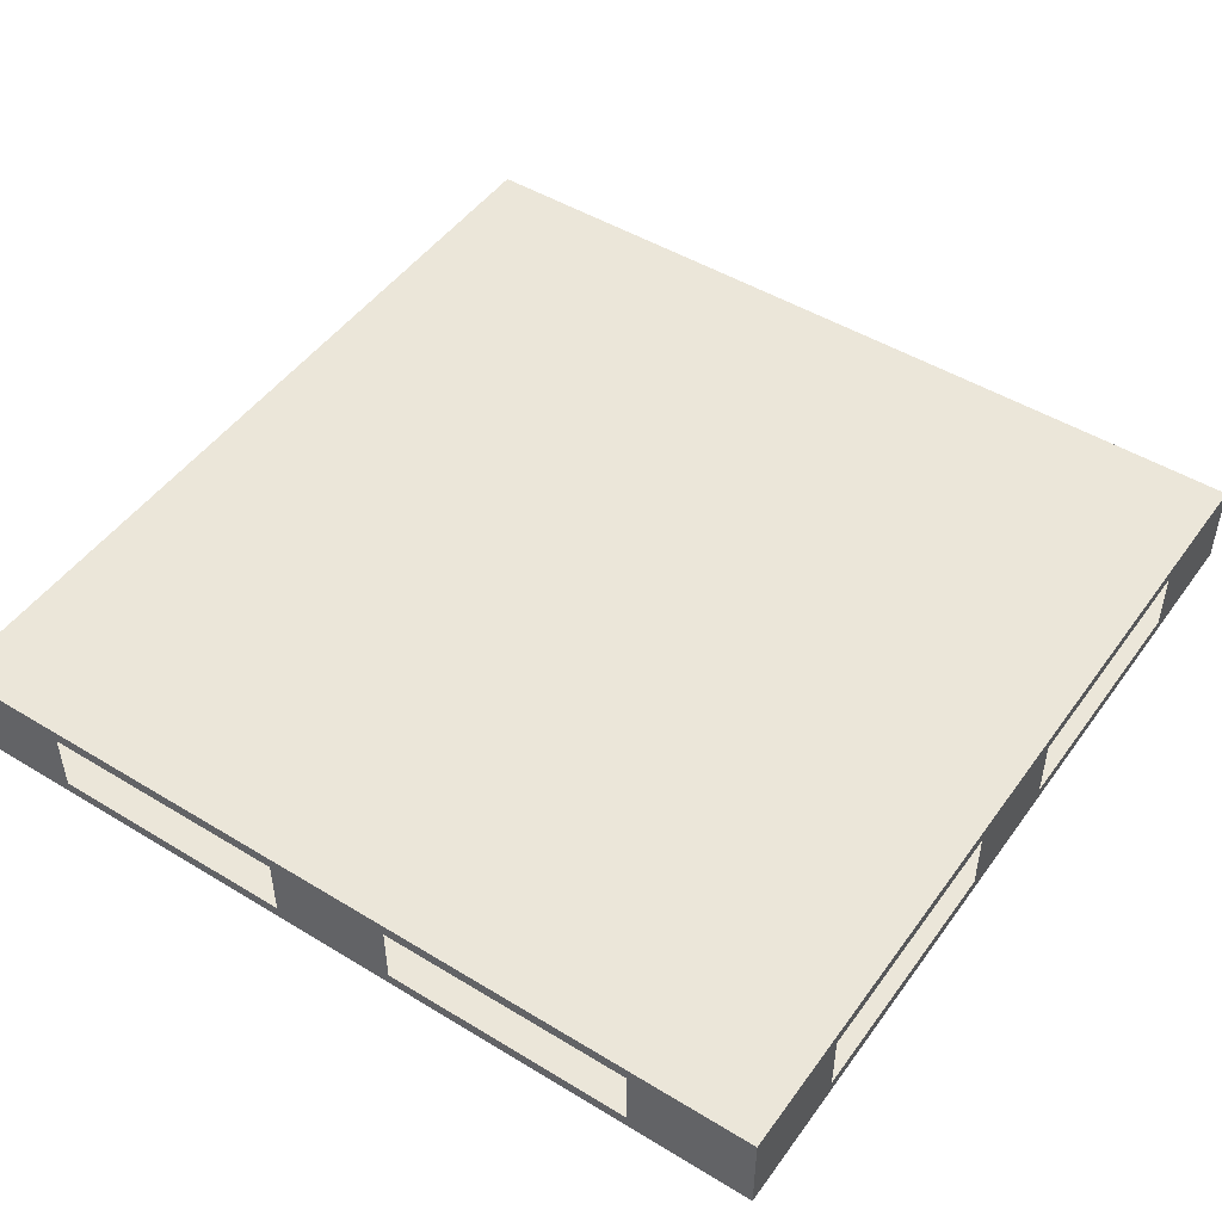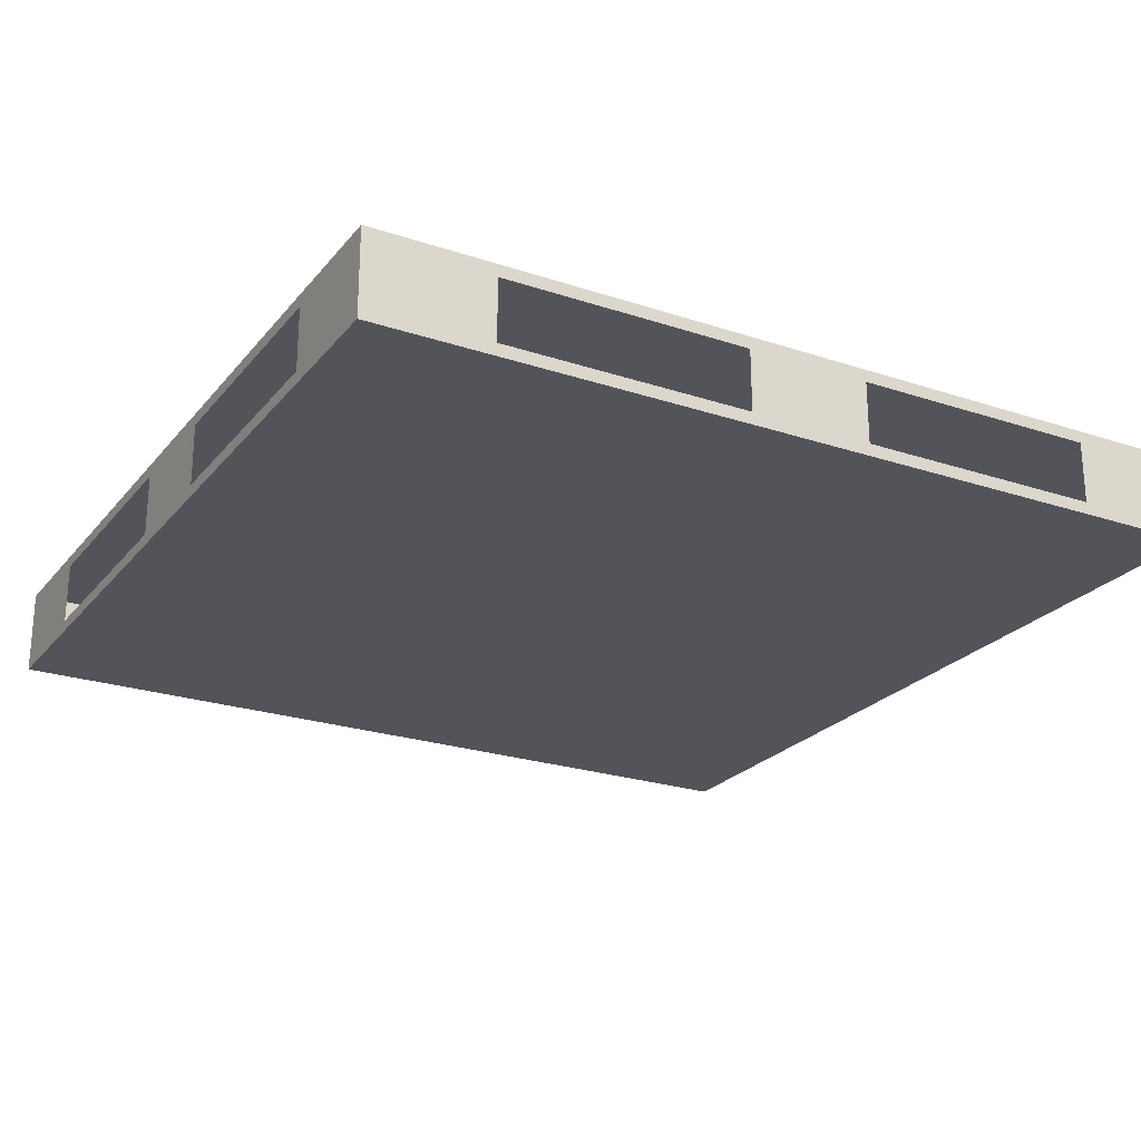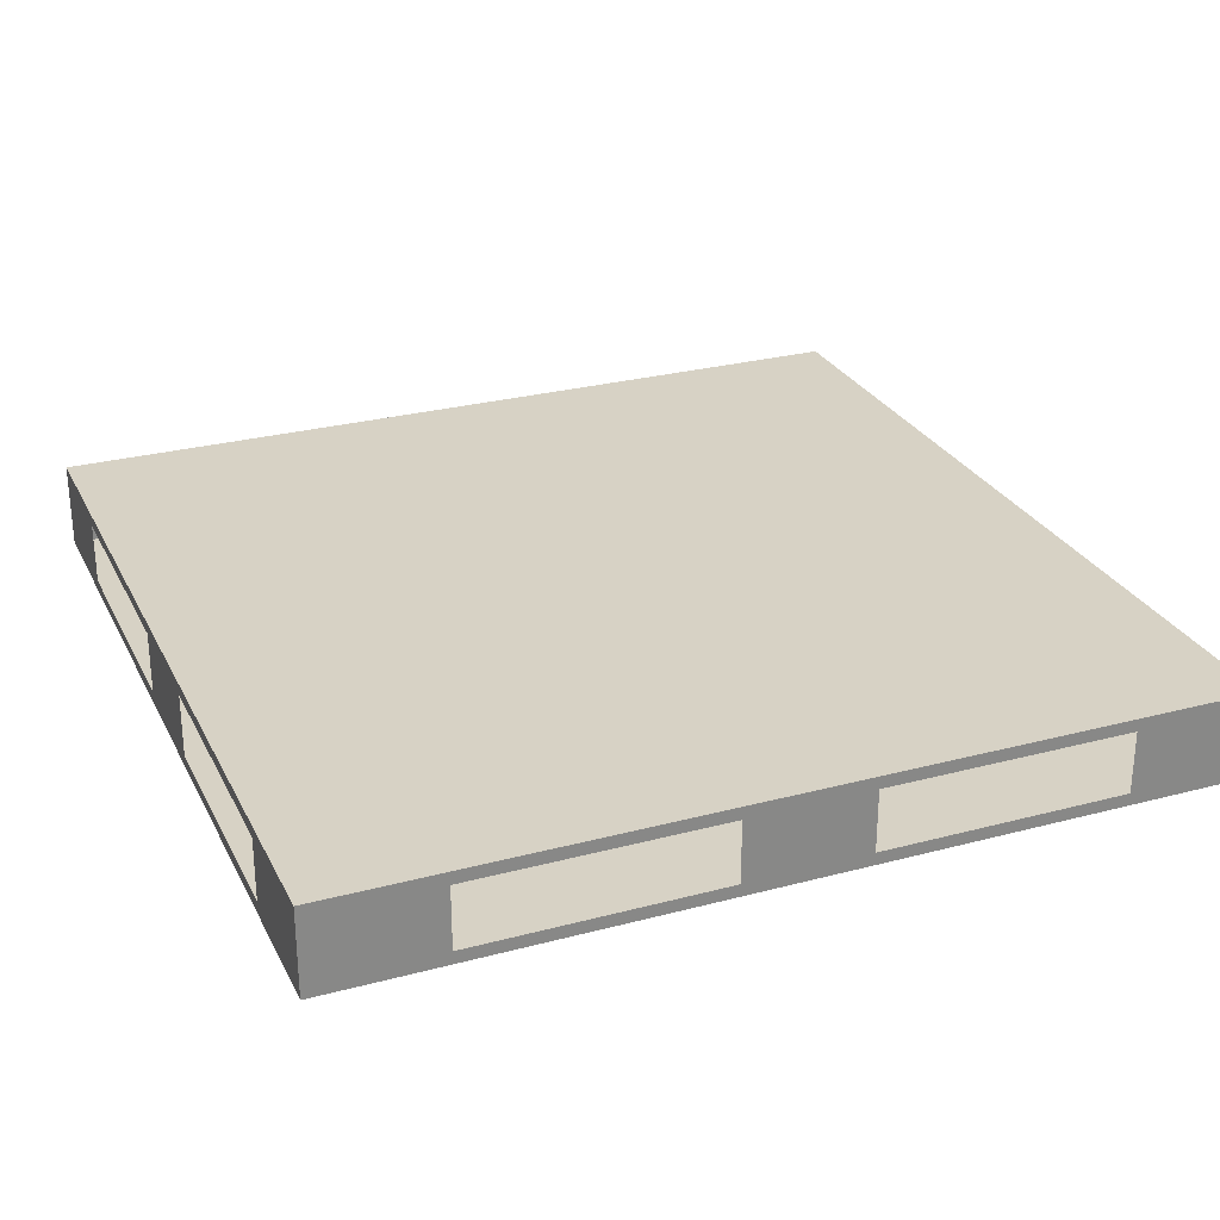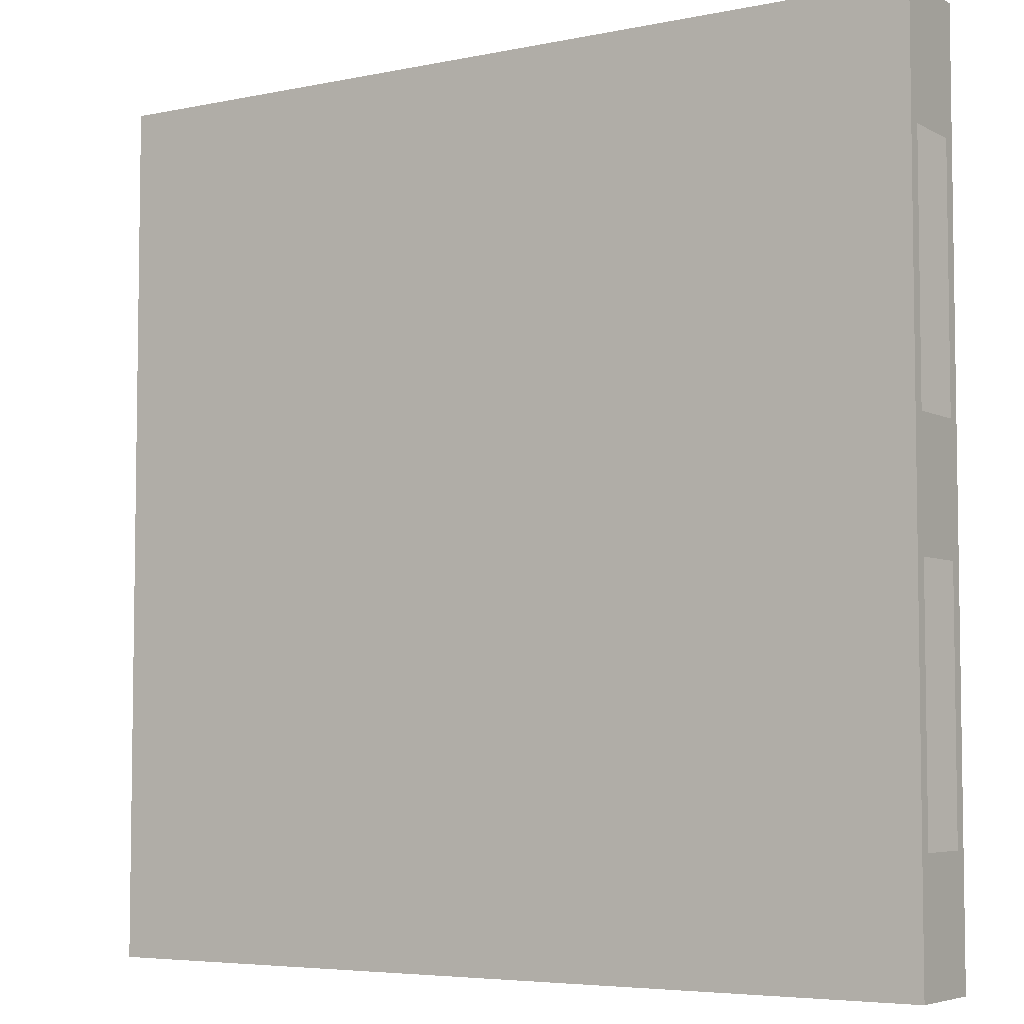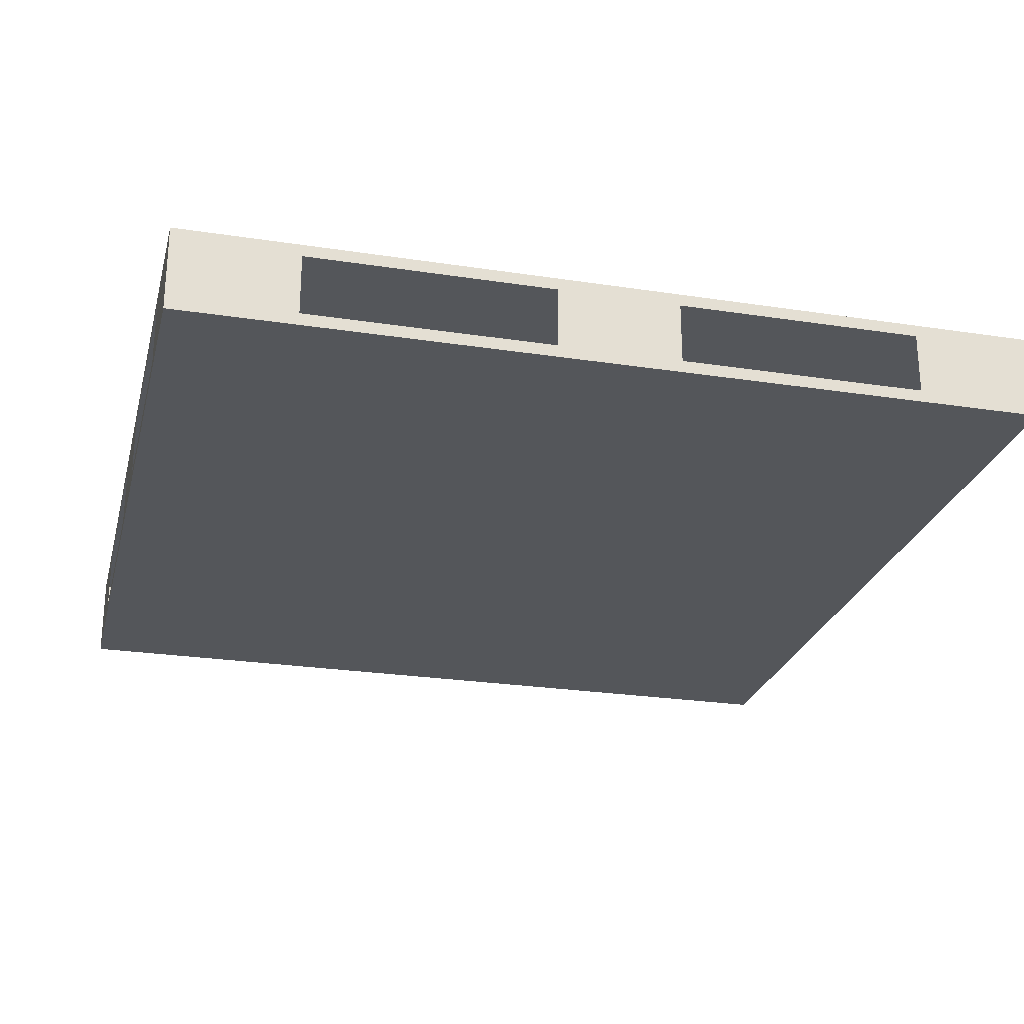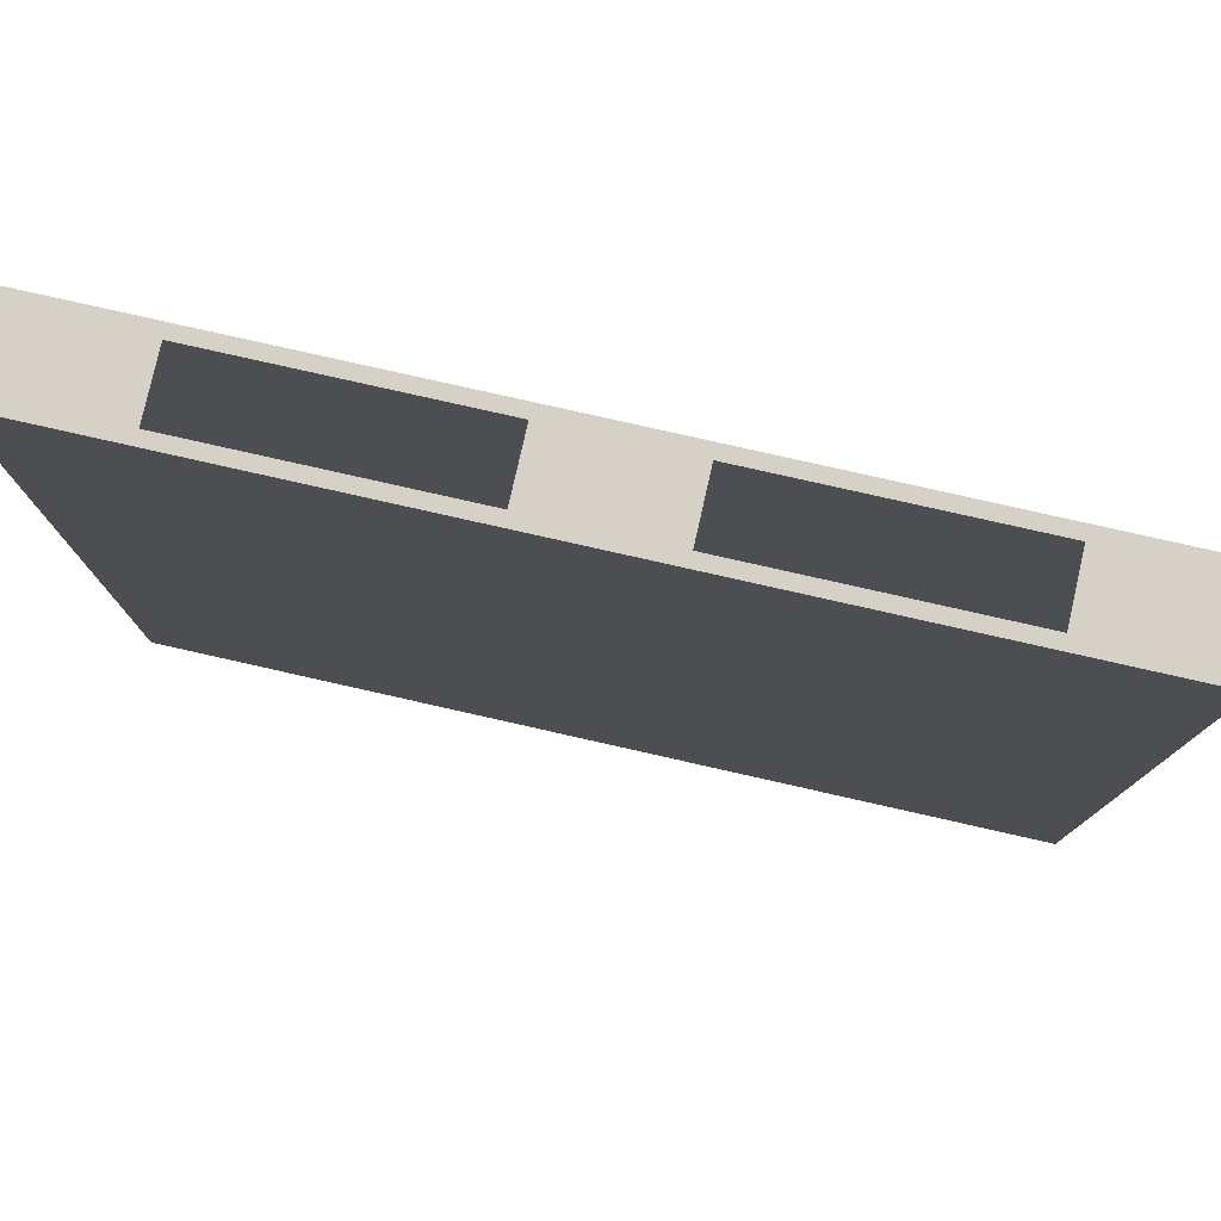
<metadata>
{"format":"obj","ext":"obj","renderer":"f3d","projection":"perspective","resolution":1024,"background":"white","views":[{"elev":48.4,"azim":-145.8,"up":"+Y"},{"elev":-23.8,"azim":60.9,"up":"+Y"},{"elev":27.5,"azim":67.8,"up":"+Y"},{"elev":-5.3,"azim":-147.0,"up":"+Z"},{"elev":-25.3,"azim":-13.9,"up":"+Y"},{"elev":79.1,"azim":-167.3,"up":"+Z"}]}
</metadata>
<code>
v -123.6 9.186 82.12
v -123.6 12.04 82.12
v -123.6 14.9 82.12
v -123.6 17.76 82.12
v -123.6 20.61 82.12
v -123.6 23.47 82.12
v -123.6 26.33 82.12
v -123.6 29.19 82.12
v -95.07 9.186 82.12
v -95.07 12.04 82.12
v -95.07 14.9 82.12
v -95.07 17.76 82.12
v -95.07 20.61 82.12
v -95.07 23.47 82.12
v -95.07 26.33 82.12
v -95.07 29.19 82.12
v -66.5 9.186 82.12
v -66.5 12.04 82.12
v -66.5 14.9 82.12
v -66.5 17.76 82.12
v -66.5 20.61 82.12
v -66.5 23.47 82.12
v -66.5 26.33 82.12
v -66.5 29.19 82.12
v -37.93 9.186 82.12
v -37.93 12.04 82.12
v -37.93 14.9 82.12
v -37.93 17.76 82.12
v -37.93 20.61 82.12
v -37.93 23.47 82.12
v -37.93 26.33 82.12
v -37.93 29.19 82.12
v -9.356 9.186 82.12
v -9.356 12.04 82.12
v -9.356 14.9 82.12
v -9.356 17.76 82.12
v -9.356 20.61 82.12
v -9.356 23.47 82.12
v -9.356 26.33 82.12
v -9.356 29.19 82.12
v 19.22 9.186 82.12
v 19.22 12.04 82.12
v 19.22 14.9 82.12
v 19.22 17.76 82.12
v 19.22 20.61 82.12
v 19.22 23.47 82.12
v 19.22 26.33 82.12
v 19.22 29.19 82.12
v 47.79 9.186 82.12
v 47.79 12.04 82.12
v 47.79 14.9 82.12
v 47.79 17.76 82.12
v 47.79 20.61 82.12
v 47.79 23.47 82.12
v 47.79 26.33 82.12
v 47.79 29.19 82.12
v 76.36 9.186 82.12
v 76.36 12.04 82.12
v 76.36 14.9 82.12
v 76.36 17.76 82.12
v 76.36 20.61 82.12
v 76.36 23.47 82.12
v 76.36 26.33 82.12
v 76.36 29.19 82.12
v 76.36 9.186 53.55
v 76.36 12.04 53.55
v 76.36 14.9 53.55
v 76.36 17.76 53.55
v 76.36 20.61 53.55
v 76.36 23.47 53.55
v 76.36 26.33 53.55
v 76.36 29.19 53.55
v 76.36 9.186 24.98
v 76.36 12.04 24.98
v 76.36 14.9 24.98
v 76.36 17.76 24.98
v 76.36 20.61 24.98
v 76.36 23.47 24.98
v 76.36 26.33 24.98
v 76.36 29.19 24.98
v 76.36 9.186 -3.594
v 76.36 12.04 -3.594
v 76.36 14.9 -3.594
v 76.36 17.76 -3.594
v 76.36 20.61 -3.594
v 76.36 23.47 -3.594
v 76.36 26.33 -3.594
v 76.36 29.19 -3.594
v 76.36 9.186 -32.17
v 76.36 12.04 -32.17
v 76.36 14.9 -32.17
v 76.36 17.76 -32.17
v 76.36 20.61 -32.17
v 76.36 23.47 -32.17
v 76.36 26.33 -32.17
v 76.36 29.19 -32.17
v 76.36 9.186 -60.74
v 76.36 12.04 -60.74
v 76.36 14.9 -60.74
v 76.36 17.76 -60.74
v 76.36 20.61 -60.74
v 76.36 23.47 -60.74
v 76.36 26.33 -60.74
v 76.36 29.19 -60.74
v 76.36 9.186 -89.31
v 76.36 12.04 -89.31
v 76.36 14.9 -89.31
v 76.36 17.76 -89.31
v 76.36 20.61 -89.31
v 76.36 23.47 -89.31
v 76.36 26.33 -89.31
v 76.36 29.19 -89.31
v 76.36 9.186 -117.9
v 76.36 12.04 -117.9
v 76.36 14.9 -117.9
v 76.36 17.76 -117.9
v 76.36 20.61 -117.9
v 76.36 23.47 -117.9
v 76.36 26.33 -117.9
v 76.36 29.19 -117.9
v 47.79 9.186 -117.9
v 47.79 12.04 -117.9
v 47.79 14.9 -117.9
v 47.79 17.76 -117.9
v 47.79 20.61 -117.9
v 47.79 23.47 -117.9
v 47.79 26.33 -117.9
v 47.79 29.19 -117.9
v 19.22 9.186 -117.9
v 19.22 12.04 -117.9
v 19.22 14.9 -117.9
v 19.22 17.76 -117.9
v 19.22 20.61 -117.9
v 19.22 23.47 -117.9
v 19.22 26.33 -117.9
v 19.22 29.19 -117.9
v -9.356 9.186 -117.9
v -9.356 12.04 -117.9
v -9.356 14.9 -117.9
v -9.356 17.76 -117.9
v -9.356 20.61 -117.9
v -9.356 23.47 -117.9
v -9.356 26.33 -117.9
v -9.356 29.19 -117.9
v -37.93 9.186 -117.9
v -37.93 12.04 -117.9
v -37.93 14.9 -117.9
v -37.93 17.76 -117.9
v -37.93 20.61 -117.9
v -37.93 23.47 -117.9
v -37.93 26.33 -117.9
v -37.93 29.19 -117.9
v -66.5 9.186 -117.9
v -66.5 12.04 -117.9
v -66.5 14.9 -117.9
v -66.5 17.76 -117.9
v -66.5 20.61 -117.9
v -66.5 23.47 -117.9
v -66.5 26.33 -117.9
v -66.5 29.19 -117.9
v -95.07 9.186 -117.9
v -95.07 12.04 -117.9
v -95.07 14.9 -117.9
v -95.07 17.76 -117.9
v -95.07 20.61 -117.9
v -95.07 23.47 -117.9
v -95.07 26.33 -117.9
v -95.07 29.19 -117.9
v -123.6 9.186 -117.9
v -123.6 12.04 -117.9
v -123.6 14.9 -117.9
v -123.6 17.76 -117.9
v -123.6 20.61 -117.9
v -123.6 23.47 -117.9
v -123.6 26.33 -117.9
v -123.6 29.19 -117.9
v -123.6 9.186 -89.31
v -123.6 12.04 -89.31
v -123.6 14.9 -89.31
v -123.6 17.76 -89.31
v -123.6 20.61 -89.31
v -123.6 23.47 -89.31
v -123.6 26.33 -89.31
v -123.6 29.19 -89.31
v -123.6 9.186 -60.74
v -123.6 12.04 -60.74
v -123.6 14.9 -60.74
v -123.6 17.76 -60.74
v -123.6 20.61 -60.74
v -123.6 23.47 -60.74
v -123.6 26.33 -60.74
v -123.6 29.19 -60.74
v -123.6 9.186 -32.17
v -123.6 12.04 -32.17
v -123.6 14.9 -32.17
v -123.6 17.76 -32.17
v -123.6 20.61 -32.17
v -123.6 23.47 -32.17
v -123.6 26.33 -32.17
v -123.6 29.19 -32.17
v -123.6 9.186 -3.594
v -123.6 12.04 -3.594
v -123.6 14.9 -3.594
v -123.6 17.76 -3.594
v -123.6 20.61 -3.594
v -123.6 23.47 -3.594
v -123.6 26.33 -3.594
v -123.6 29.19 -3.594
v -123.6 9.186 24.98
v -123.6 12.04 24.98
v -123.6 14.9 24.98
v -123.6 17.76 24.98
v -123.6 20.61 24.98
v -123.6 23.47 24.98
v -123.6 26.33 24.98
v -123.6 29.19 24.98
v -123.6 9.186 53.55
v -123.6 12.04 53.55
v -123.6 14.9 53.55
v -123.6 17.76 53.55
v -123.6 20.61 53.55
v -123.6 23.47 53.55
v -123.6 26.33 53.55
v -123.6 29.19 53.55
v -95.07 29.19 53.55
v -95.07 29.19 24.98
v -95.07 29.19 -3.594
v -95.07 29.19 -32.17
v -95.07 29.19 -60.74
v -95.07 29.19 -89.31
v -66.5 29.19 53.55
v -66.5 29.19 24.98
v -66.5 29.19 -3.594
v -66.5 29.19 -32.17
v -66.5 29.19 -60.74
v -66.5 29.19 -89.31
v -37.93 29.19 53.55
v -37.93 29.19 24.98
v -37.93 29.19 -3.594
v -37.93 29.19 -32.17
v -37.93 29.19 -60.74
v -37.93 29.19 -89.31
v -9.356 29.19 53.55
v -9.356 29.19 24.98
v -9.356 29.19 -3.594
v -9.356 29.19 -32.17
v -9.356 29.19 -60.74
v -9.356 29.19 -89.31
v 19.22 29.19 53.55
v 19.22 29.19 24.98
v 19.22 29.19 -3.594
v 19.22 29.19 -32.17
v 19.22 29.19 -60.74
v 19.22 29.19 -89.31
v 47.79 29.19 53.55
v 47.79 29.19 24.98
v 47.79 29.19 -3.594
v 47.79 29.19 -32.17
v 47.79 29.19 -60.74
v 47.79 29.19 -89.31
v -95.07 9.186 -89.31
v -95.07 9.186 -60.74
v -95.07 9.186 -32.17
v -95.07 9.186 -3.594
v -95.07 9.186 24.98
v -95.07 9.186 53.55
v -66.5 9.186 -89.31
v -66.5 9.186 -60.74
v -66.5 9.186 -32.17
v -66.5 9.186 -3.594
v -66.5 9.186 24.98
v -66.5 9.186 53.55
v -37.93 9.186 -89.31
v -37.93 9.186 -60.74
v -37.93 9.186 -32.17
v -37.93 9.186 -3.594
v -37.93 9.186 24.98
v -37.93 9.186 53.55
v -9.356 9.186 -89.31
v -9.356 9.186 -60.74
v -9.356 9.186 -32.17
v -9.356 9.186 -3.594
v -9.356 9.186 24.98
v -9.356 9.186 53.55
v 19.22 9.186 -89.31
v 19.22 9.186 -60.74
v 19.22 9.186 -32.17
v 19.22 9.186 -3.594
v 19.22 9.186 24.98
v 19.22 9.186 53.55
v 47.79 9.186 -89.31
v 47.79 9.186 -60.74
v 47.79 9.186 -32.17
v 47.79 9.186 -3.594
v 47.79 9.186 24.98
v 47.79 9.186 53.55
o Cube.9
f 9 10 2 1
f 17 18 10 9
f 25 26 18 17
f 33 34 26 25
f 41 42 34 33
f 49 50 42 41
f 57 58 50 49
f 10 11 3 2
f 250 251 245 244
f 256 257 251 250
f 34 35 27 26
f 80 88 257 256
f 227 228 200 208
f 58 59 51 50
f 11 12 4 3
f 233 234 228 227
f 239 240 234 233
f 35 36 28 27
f 245 246 240 239
f 251 252 246 245
f 59 60 52 51
f 12 13 5 4
f 257 258 252 251
f 88 96 258 257
f 36 37 29 28
f 228 229 192 200
f 234 235 229 228
f 60 61 53 52
f 13 14 6 5
f 240 241 235 234
f 246 247 241 240
f 37 38 30 29
f 252 253 247 246
f 258 259 253 252
f 61 62 54 53
f 14 15 7 6
f 96 104 259 258
f 229 230 184 192
f 38 39 31 30
f 235 236 230 229
f 241 242 236 235
f 62 63 55 54
f 15 16 8 7
f 23 24 16 15
f 31 32 24 23
f 39 40 32 31
f 47 48 40 39
f 55 56 48 47
f 63 64 56 55
f 65 66 58 57
f 73 74 66 65
f 81 82 74 73
f 89 90 82 81
f 97 98 90 89
f 105 106 98 97
f 113 114 106 105
f 66 67 59 58
f 247 248 242 241
f 253 254 248 247
f 90 91 83 82
f 259 260 254 253
f 104 112 260 259
f 114 115 107 106
f 67 68 60 59
f 230 168 176 184
f 236 160 168 230
f 91 92 84 83
f 242 152 160 236
f 248 144 152 242
f 115 116 108 107
f 68 69 61 60
f 254 136 144 248
f 260 128 136 254
f 92 93 85 84
f 112 120 128 260
f 161 261 177 169
f 116 117 109 108
f 69 70 62 61
f 153 267 261 161
f 145 273 267 153
f 93 94 86 85
f 137 279 273 145
f 129 285 279 137
f 117 118 110 109
f 70 71 63 62
f 121 291 285 129
f 113 105 291 121
f 94 95 87 86
f 261 262 185 177
f 267 268 262 261
f 118 119 111 110
f 71 72 64 63
f 79 80 72 71
f 87 88 80 79
f 95 96 88 87
f 103 104 96 95
f 111 112 104 103
f 119 120 112 111
f 121 122 114 113
f 129 130 122 121
f 137 138 130 129
f 145 146 138 137
f 153 154 146 145
f 161 162 154 153
f 169 170 162 161
f 122 123 115 114
f 273 274 268 267
f 279 280 274 273
f 146 147 139 138
f 285 286 280 279
f 291 292 286 285
f 170 171 163 162
f 123 124 116 115
f 105 97 292 291
f 262 263 193 185
f 147 148 140 139
f 268 269 263 262
f 274 275 269 268
f 171 172 164 163
f 124 125 117 116
f 280 281 275 274
f 286 287 281 280
f 148 149 141 140
f 292 293 287 286
f 97 89 293 292
f 172 173 165 164
f 125 126 118 117
f 263 264 201 193
f 269 270 264 263
f 149 150 142 141
f 275 276 270 269
f 281 282 276 275
f 173 174 166 165
f 126 127 119 118
f 287 288 282 281
f 293 294 288 287
f 150 151 143 142
f 89 81 294 293
f 264 265 209 201
f 174 175 167 166
f 127 128 120 119
f 135 136 128 127
f 143 144 136 135
f 151 152 144 143
f 159 160 152 151
f 167 168 160 159
f 175 176 168 167
f 177 178 170 169
f 185 186 178 177
f 193 194 186 185
f 201 202 194 193
f 209 210 202 201
f 217 218 210 209
f 1 2 218 217
f 178 179 171 170
f 270 271 265 264
f 276 277 271 270
f 202 203 195 194
f 282 283 277 276
f 288 289 283 282
f 2 3 219 218
f 179 180 172 171
f 294 295 289 288
f 81 73 295 294
f 203 204 196 195
f 265 266 217 209
f 271 272 266 265
f 3 4 220 219
f 180 181 173 172
f 277 278 272 271
f 283 284 278 277
f 204 205 197 196
f 289 290 284 283
f 295 296 290 289
f 4 5 221 220
f 181 182 174 173
f 73 65 296 295
f 266 9 1 217
f 205 206 198 197
f 272 17 9 266
f 278 25 17 272
f 5 6 222 221
f 182 183 175 174
f 284 33 25 278
f 290 41 33 284
f 206 207 199 198
f 296 49 41 290
f 65 57 49 296
f 6 7 223 222
f 183 184 176 175
f 191 192 184 183
f 199 200 192 191
f 207 208 200 199
f 215 216 208 207
f 223 224 216 215
f 7 8 224 223
f 16 225 224 8
f 24 231 225 16
f 32 237 231 24
f 40 243 237 32
f 48 249 243 40
f 56 255 249 48
f 64 72 255 56
f 225 226 216 224
f 231 232 226 225
f 237 238 232 231
f 243 244 238 237
f 249 250 244 243
f 255 256 250 249
f 72 80 256 255
f 226 227 208 216
f 232 233 227 226
f 238 239 233 232
f 244 245 239 238

</code>
